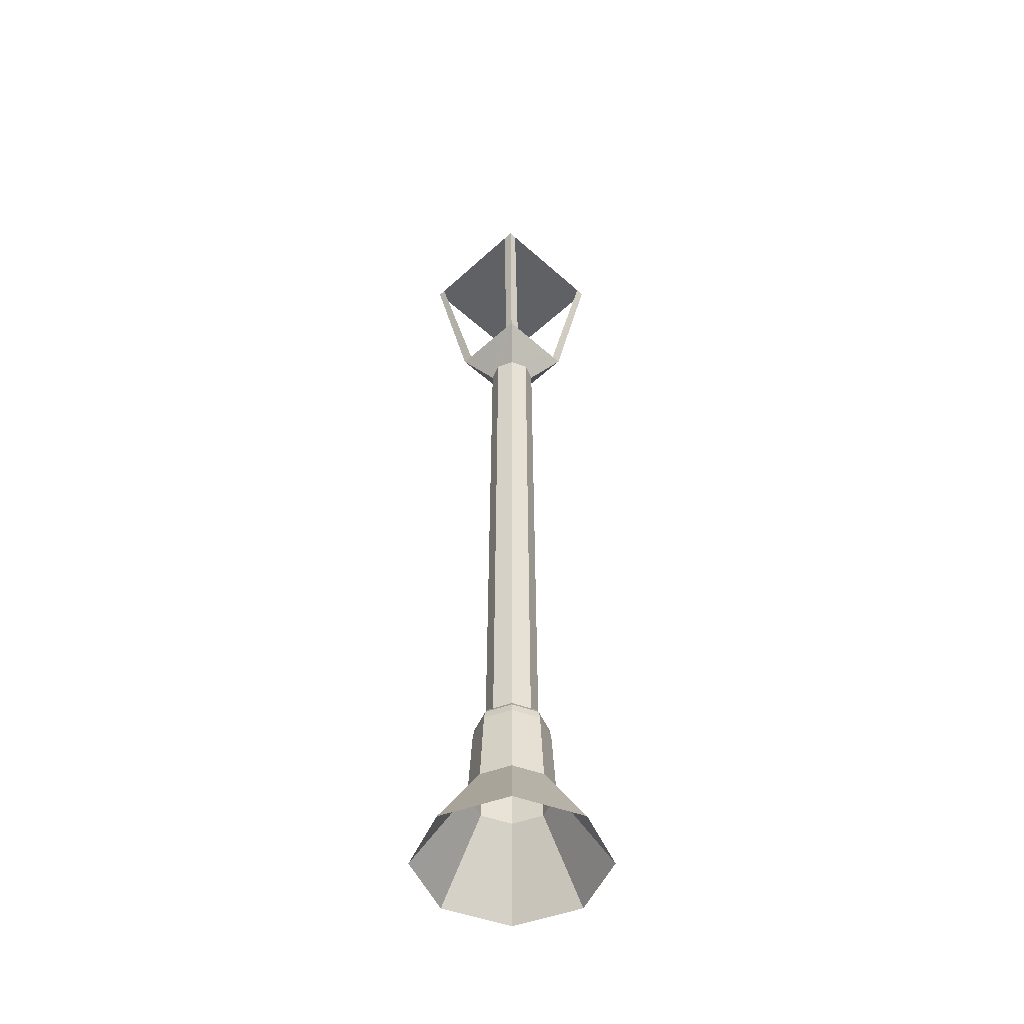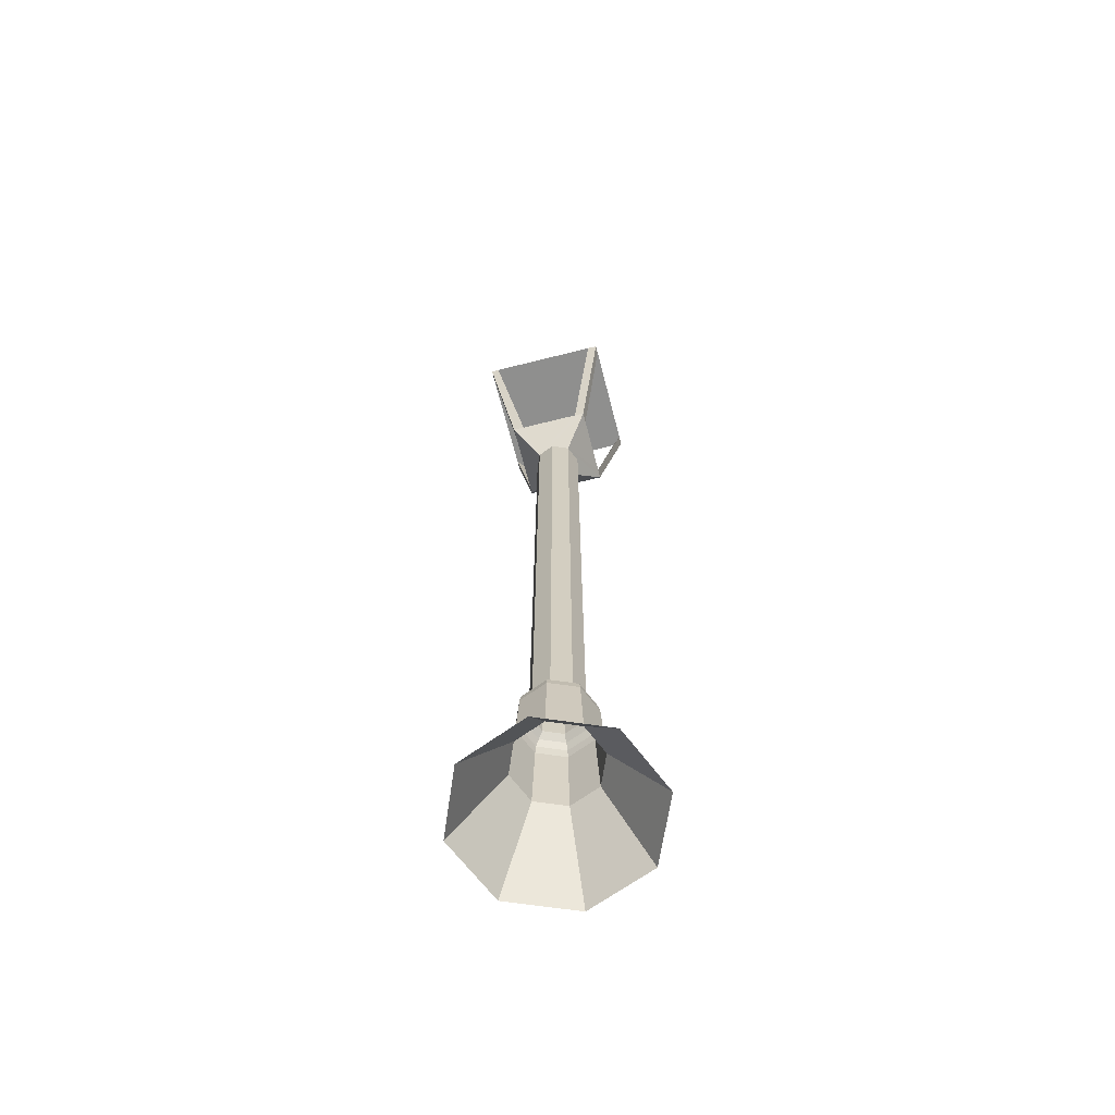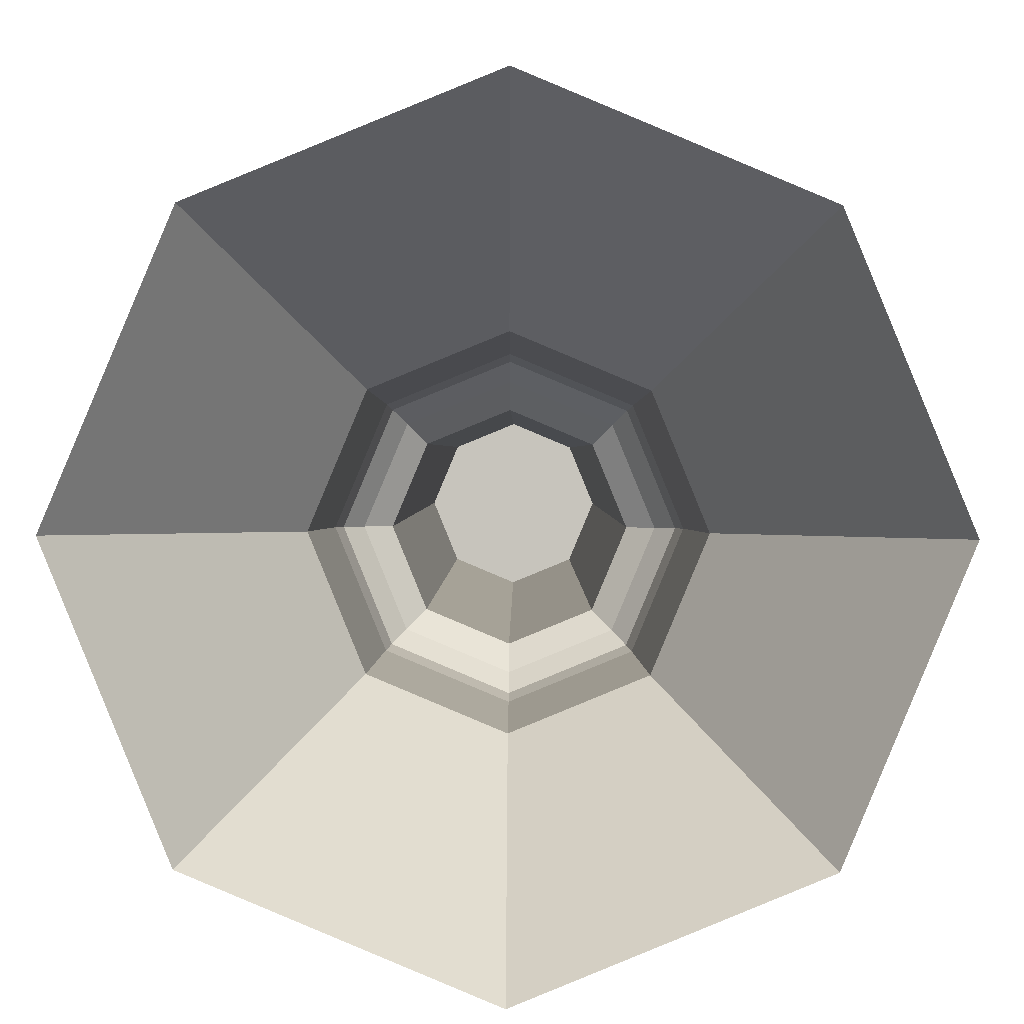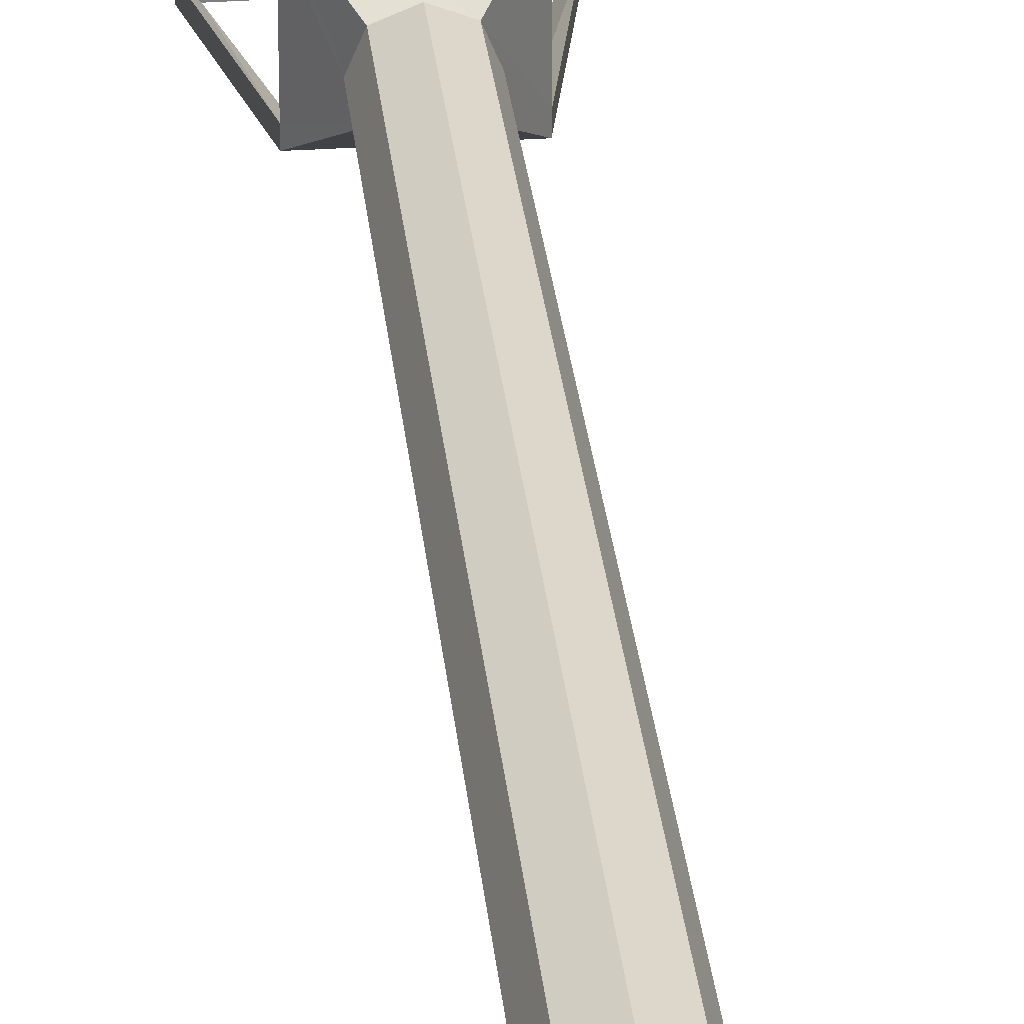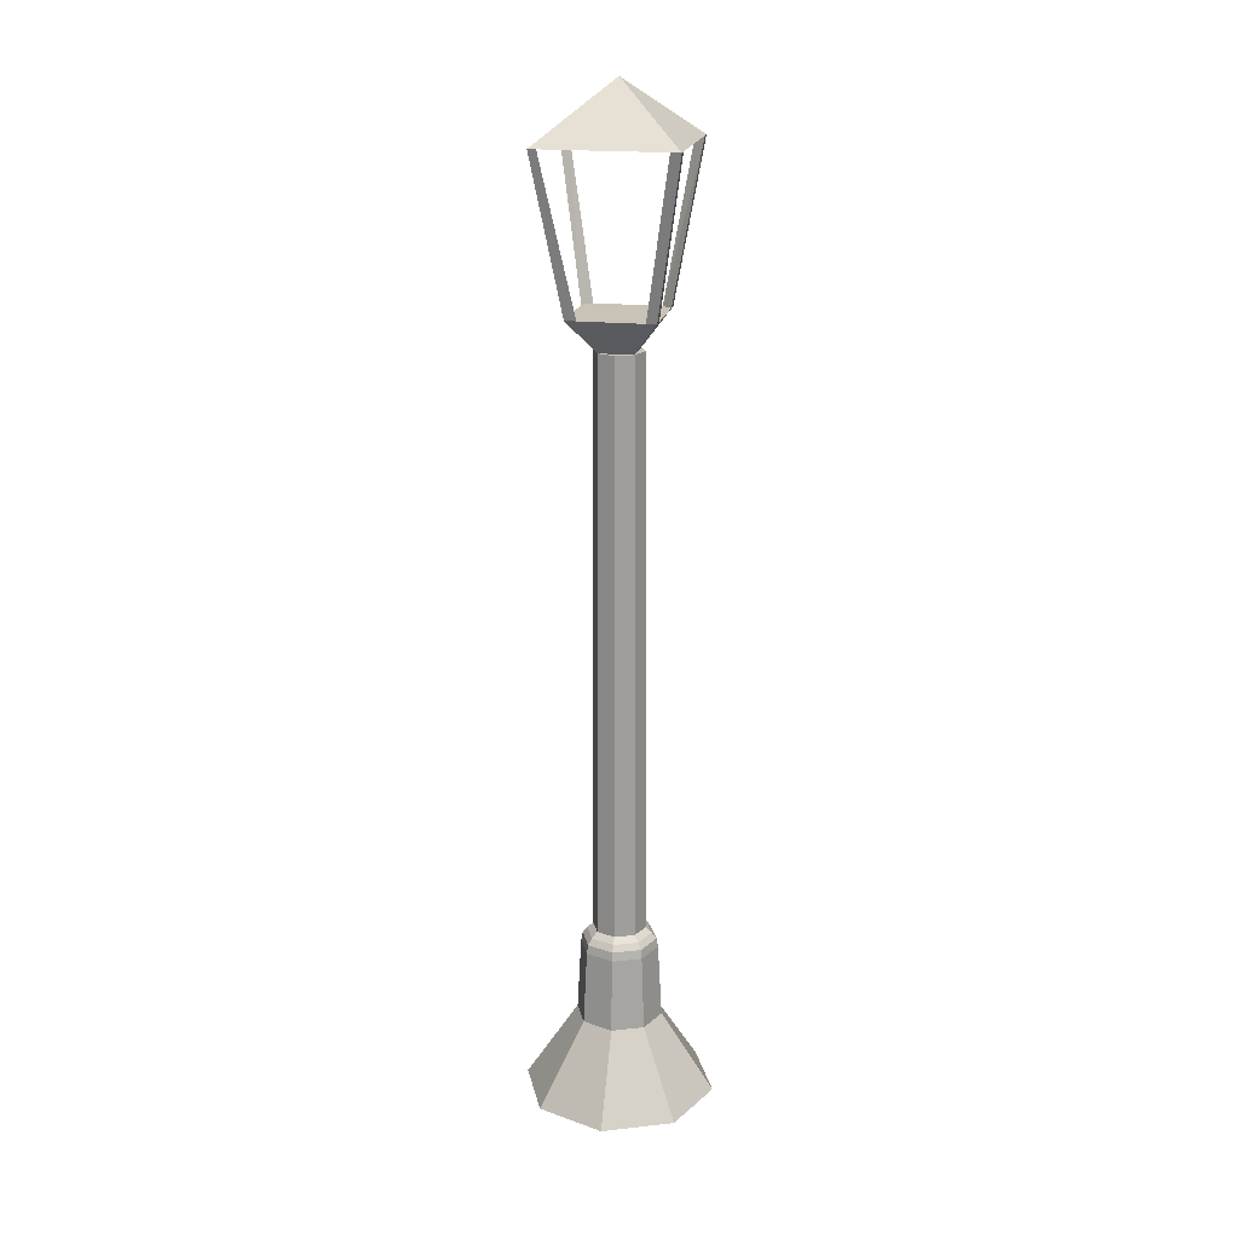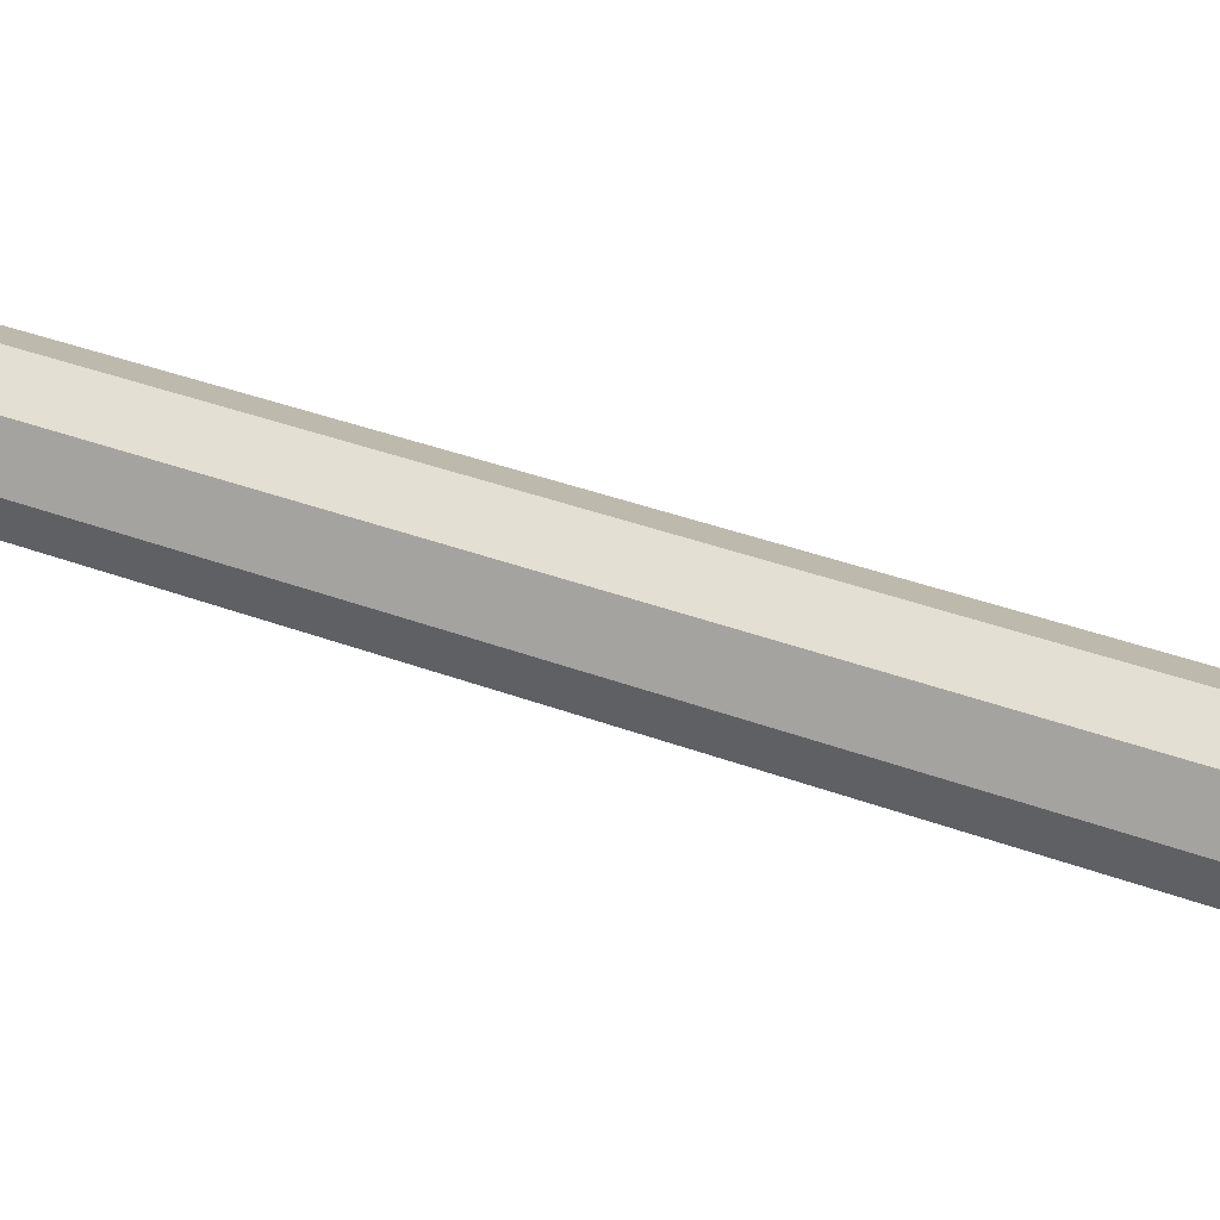
<metadata>
{"format":"obj","ext":"obj","renderer":"f3d","projection":"perspective","resolution":1024,"background":"white","views":[{"elev":-49.3,"azim":135.3,"up":"+Y"},{"elev":-65.1,"azim":104.3,"up":"+Y"},{"elev":0.6,"azim":0.1,"up":"+Z"},{"elev":30.9,"azim":-5.9,"up":"+Z"},{"elev":19.5,"azim":101.1,"up":"+Y"},{"elev":33.3,"azim":-62.0,"up":"+Z"}]}
</metadata>
<code>
o Cylinder
v 0.5334 0.4241 -0.5569
v 0.1205 6.612 -0.1404
v 0.7655 0.4241 -0.003365
v 0.1791 6.612 -0.000806
v 0.5382 0.4241 0.5521
v 0.1217 6.612 0.1393
v -0.0153 0.4241 0.7843
v -0.01786 6.612 0.1978
v -0.5708 0.4241 0.557
v -0.158 6.612 0.1405
v -0.8029 0.4241 0.003478
v -0.2165 6.612 0.00092
v -0.5757 0.4241 -0.552
v -0.1592 6.612 -0.1392
v -0.02215 0.4241 -0.7841
v -0.01959 6.612 -0.1977
v 0.2295 1.093 -0.2503
v 0.3338 1.093 -0.001481
v 0.2316 1.093 0.2483
v -0.01719 1.093 0.3526
v -0.2669 1.093 0.2504
v -0.3713 1.093 0.001595
v -0.2691 1.093 -0.2481
v -0.02026 1.093 -0.3525
v 0.1702 1.827 -0.1906
v 0.2497 1.827 -0.001114
v 0.1719 1.827 0.189
v -0.01756 1.827 0.2685
v -0.2077 1.827 0.1907
v -0.2871 1.827 0.001228
v -0.2094 1.827 -0.1889
v -0.0199 1.827 -0.2684
v 0.1963 1.777 -0.2169
v 0.2868 1.777 -0.001276
v 0.1982 1.777 0.2151
v -0.01739 1.777 0.3055
v -0.2338 1.777 0.217
v -0.3242 1.777 0.00139
v -0.2357 1.777 -0.215
v -0.02006 1.777 -0.3054
v 0.2059 1.705 -0.2265
v 0.3003 1.705 -0.001335
v 0.2078 1.705 0.2246
v -0.01733 1.705 0.3191
v -0.2433 1.705 0.2266
v -0.3377 1.705 0.001449
v -0.2453 1.705 -0.2245
v -0.02012 1.705 -0.3189
v 0.134 1.872 -0.154
v 0.1982 1.872 -0.000889
v 0.1353 1.872 0.1528
v -0.01778 1.872 0.217
v -0.1714 1.872 0.1541
v -0.2356 1.872 0.001003
v -0.1728 1.872 -0.1527
v -0.01967 1.872 -0.2169
v 0.3278 6.887 -0.3433
v -0.3575 6.887 -0.3419
v -0.3562 6.887 0.3434
v 0.3291 6.887 0.342
v 0.5441 8.126 -0.5461
v -0.5482 8.126 -0.5461
v -0.5482 8.126 0.5462
v 0.5441 8.126 0.5462
v 0.2537 6.887 0.3427
v -0.2783 6.887 0.343
v -0.3569 6.887 0.2672
v -0.3572 6.887 -0.2624
v -0.2719 6.887 -0.3426
v 0.2394 6.887 -0.3429
v 0.3284 6.887 -0.2606
v 0.3288 6.887 0.2488
v 0.5441 8.126 -0.4647
v 0.5441 8.126 0.4798
v 0.4693 8.126 0.5462
v -0.4796 8.126 0.5462
v -0.5482 8.126 0.486
v -0.5482 8.126 -0.4636
v -0.476 8.126 -0.5461
v 0.4756 8.126 -0.5461
v -0.002056 8.582 5.7e-05
f 19 5 18
f 18 3 17
f 17 1 24
f 23 24 13
f 23 13 22
f 22 11 21
f 21 9 20
f 20 7 19
f 12 14 10
f 43 19 42
f 42 18 41
f 41 17 48
f 47 48 23
f 47 23 46
f 46 22 45
f 45 21 44
f 44 20 43
f 51 27 50
f 50 26 49
f 49 25 56
f 55 56 31
f 55 31 54
f 54 30 53
f 53 29 52
f 52 28 51
f 27 35 26
f 26 34 25
f 25 33 32
f 31 32 39
f 31 39 30
f 30 38 29
f 29 37 28
f 28 36 27
f 35 43 34
f 34 42 33
f 33 41 40
f 39 40 47
f 39 47 38
f 38 46 37
f 37 45 36
f 36 44 35
f 6 51 4
f 4 50 2
f 2 49 16
f 14 16 55
f 14 55 12
f 12 54 10
f 10 53 8
f 8 52 6
f 66 76 63
f 2 14 58
f 14 10 59
f 10 6 59
f 75 65 64
f 72 74 64
f 73 71 61
f 75 64 81
f 6 2 57
f 77 67 63
f 68 78 62
f 79 69 62
f 70 80 61
f 62 78 81
f 79 62 81
f 73 61 81
f 75 74 64
f 66 67 77
f 68 69 79
f 5 3 18
f 3 1 17
f 1 15 24
f 24 15 13
f 13 11 22
f 11 9 21
f 9 7 20
f 7 5 19
f 10 6 8
f 10 14 6
f 14 16 6
f 16 2 6
f 2 4 6
f 19 18 42
f 18 17 41
f 17 24 48
f 48 24 23
f 23 22 46
f 22 21 45
f 21 20 44
f 20 19 43
f 27 26 50
f 26 25 49
f 25 32 56
f 56 32 31
f 31 30 54
f 30 29 53
f 29 28 52
f 28 27 51
f 35 34 26
f 34 33 25
f 33 40 32
f 32 40 39
f 39 38 30
f 38 37 29
f 37 36 28
f 36 35 27
f 43 42 34
f 42 41 33
f 41 48 40
f 40 48 47
f 47 46 38
f 46 45 37
f 45 44 36
f 44 43 35
f 51 50 4
f 50 49 2
f 49 56 16
f 16 56 55
f 55 54 12
f 54 53 10
f 53 52 8
f 52 51 6
f 59 66 63
f 57 2 70
f 2 58 69
f 70 2 69
f 58 14 68
f 14 59 67
f 68 14 67
f 6 60 65
f 59 6 66
f 6 65 66
f 65 60 64
f 60 72 64
f 71 57 61
f 76 75 81
f 63 76 81
f 60 6 72
f 6 57 71
f 72 6 71
f 67 59 63
f 58 68 62
f 69 58 62
f 57 70 61
f 78 77 81
f 77 63 81
f 80 79 81
f 61 80 81
f 74 73 81
f 64 74 81
f 63 77 76
f 78 62 79
f 73 80 61
f 78 79 80
f 77 78 80
f 75 73 74
f 75 76 73
f 76 77 80
f 73 76 80
f 76 66 77
f 78 68 79
f 66 67 59
f 70 71 73
f 75 74 72
f 57 70 71
f 69 58 68
f 72 65 60
f 72 66 65
f 71 66 72
f 71 70 66
f 70 69 66
f 69 68 67
f 66 69 67
f 80 70 73
f 65 75 72

</code>
